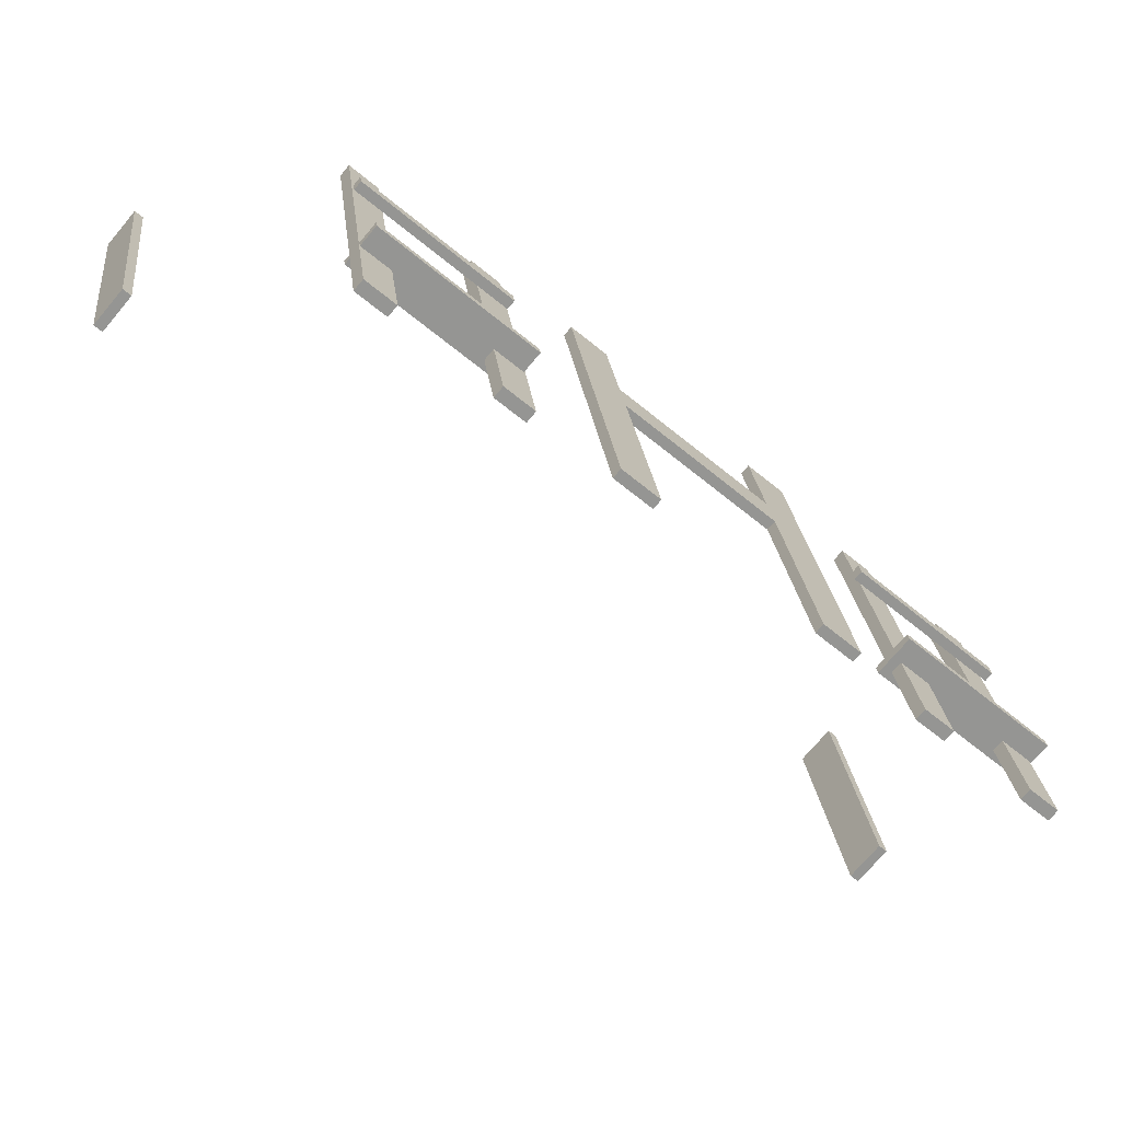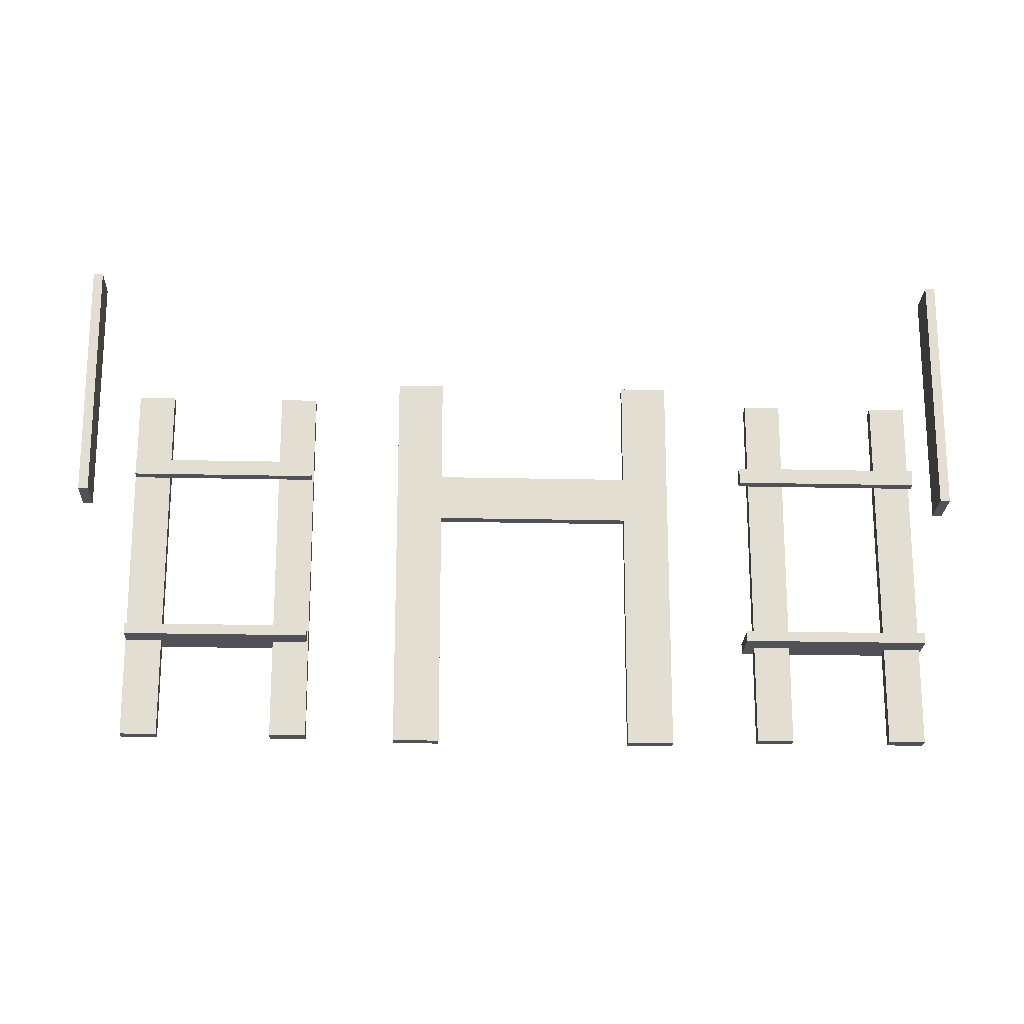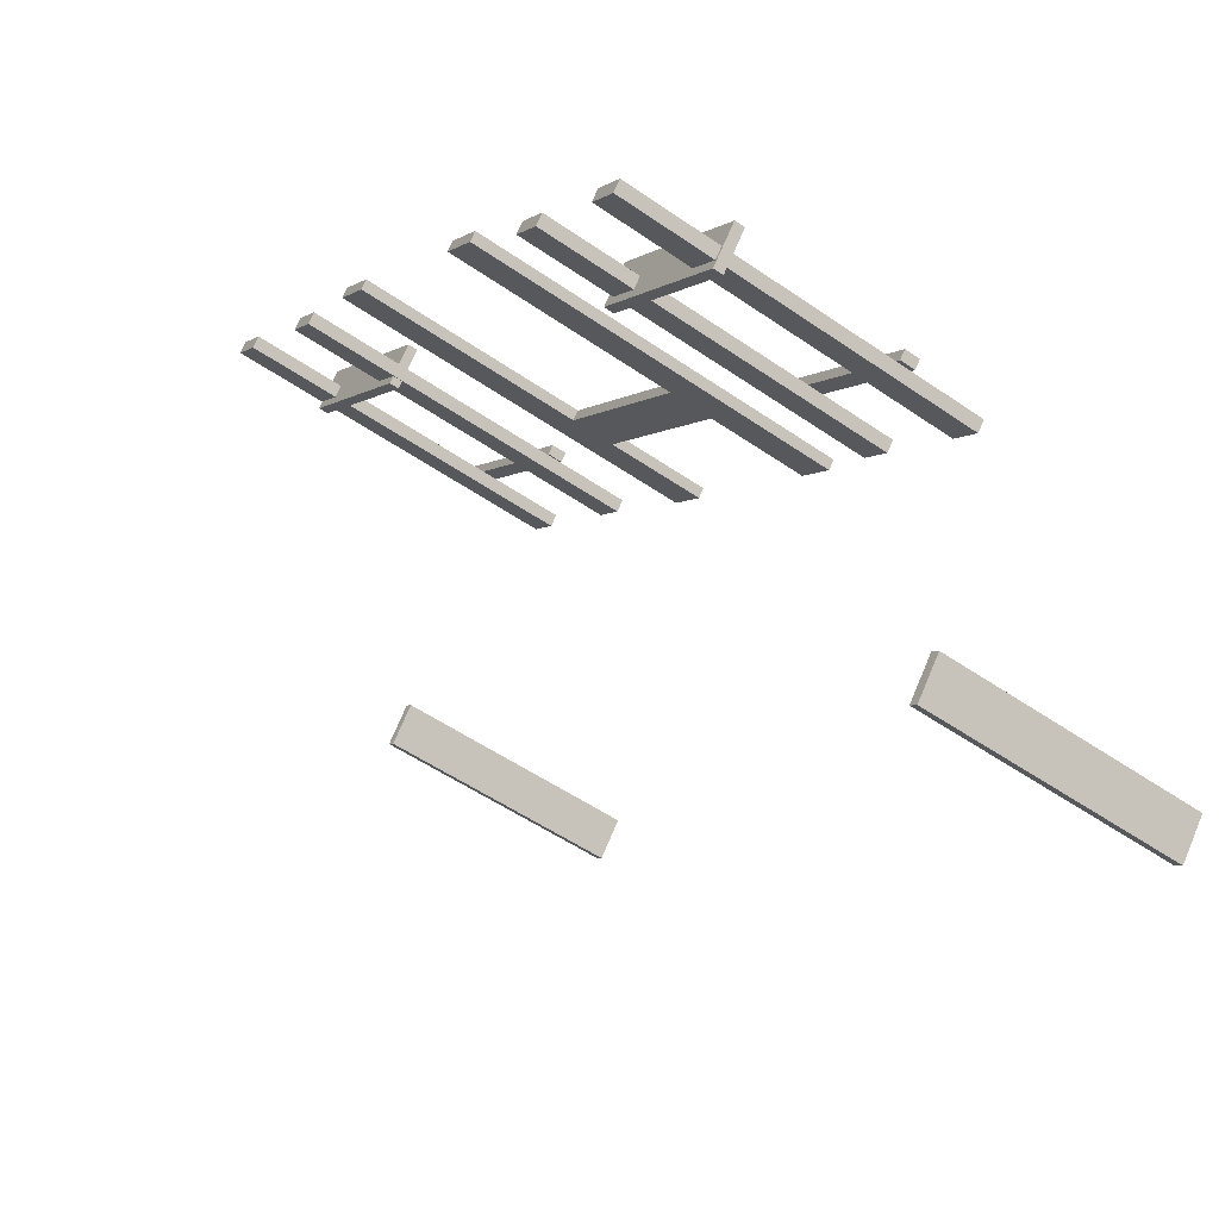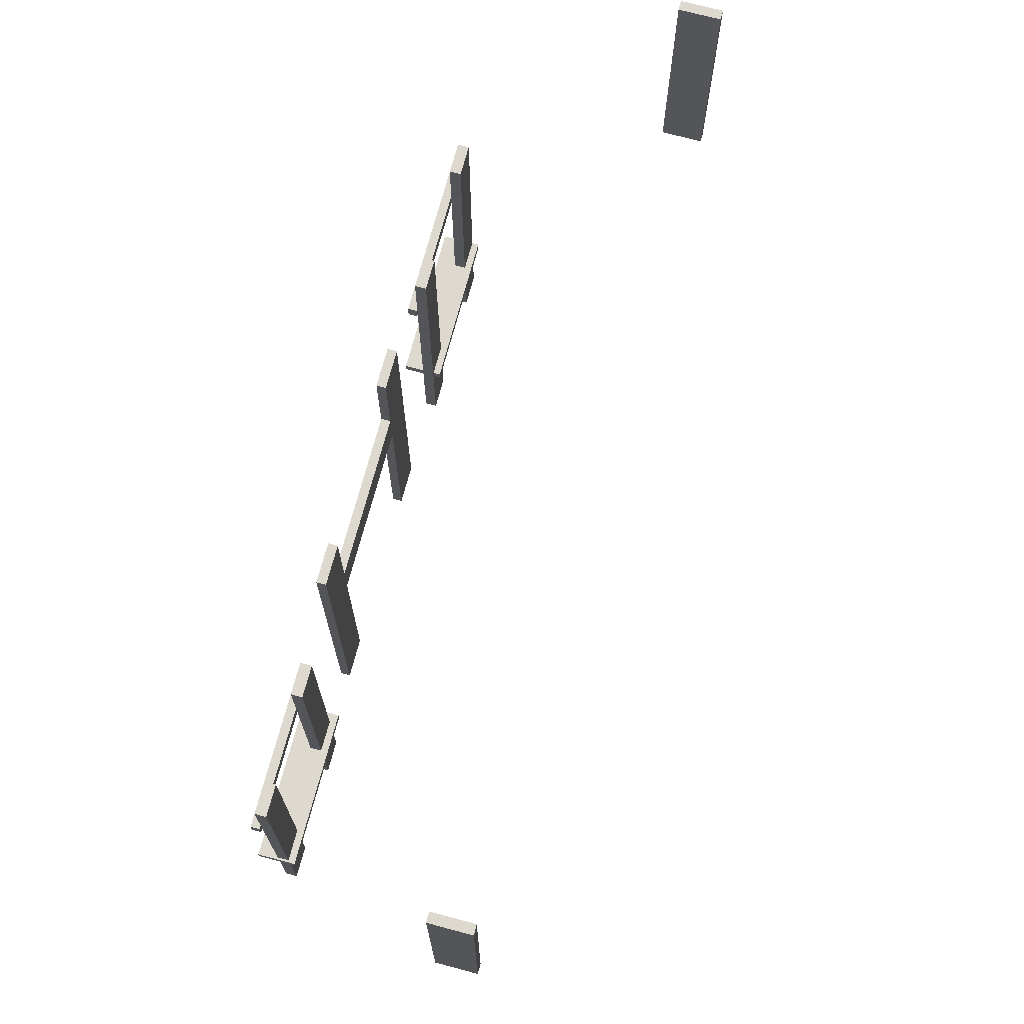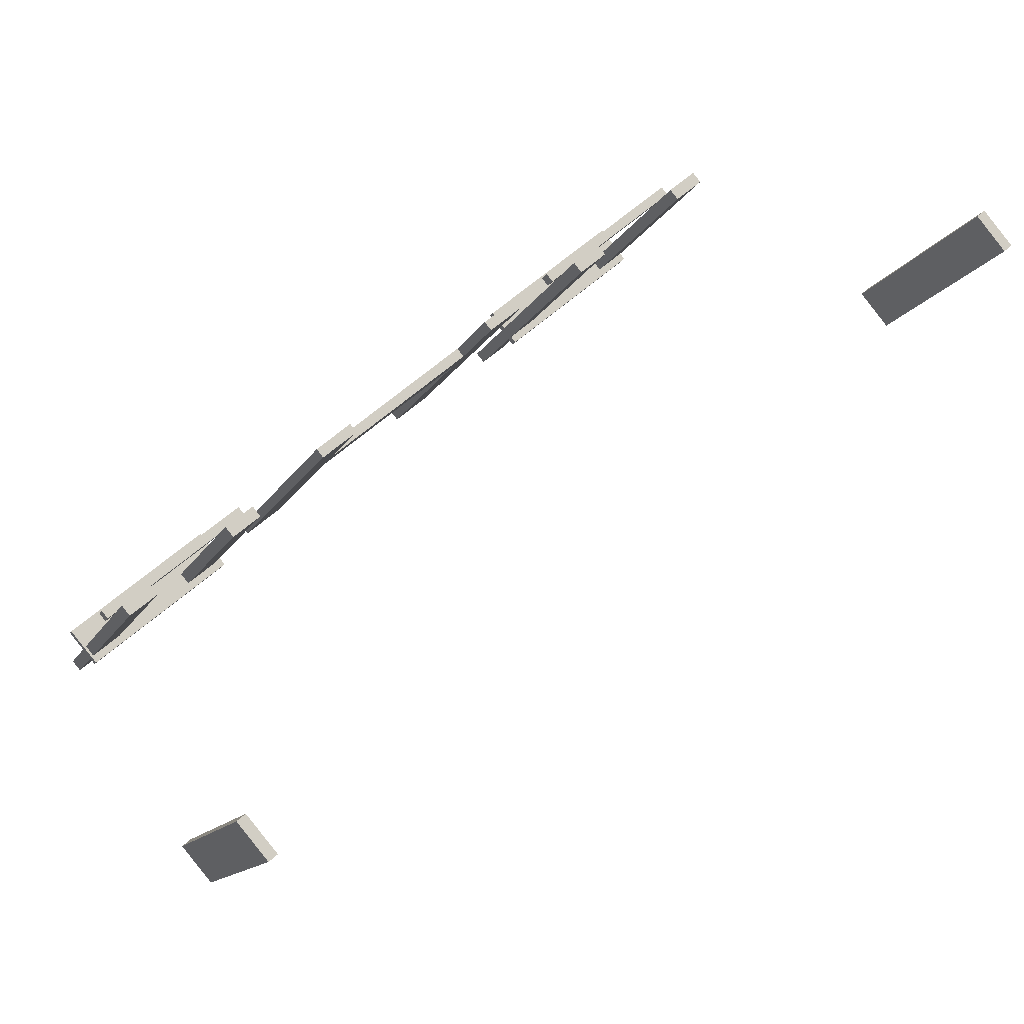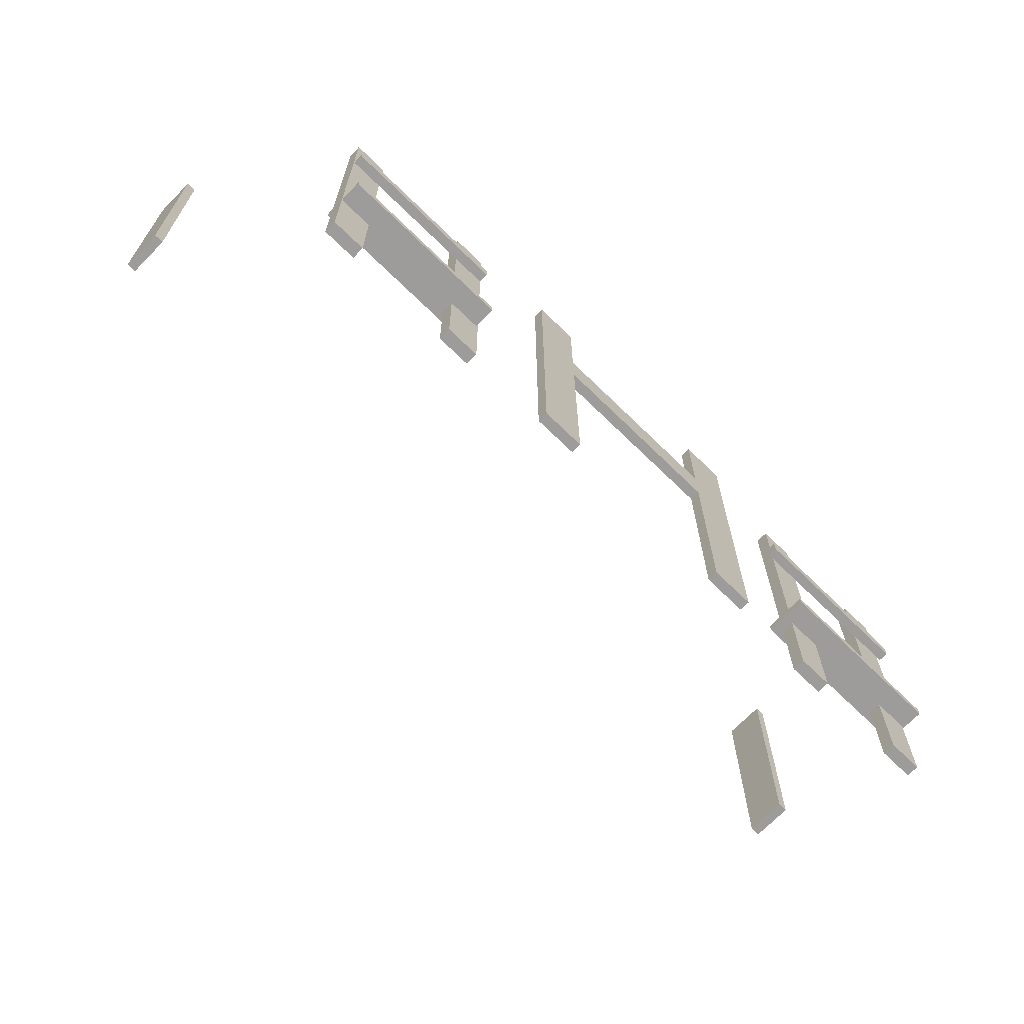
<metadata>
{"format":"obj","ext":"obj","renderer":"f3d","projection":"perspective","resolution":1024,"background":"white","views":[{"elev":23.0,"azim":-6.0,"up":"+Z"},{"elev":-21.4,"azim":38.0,"up":"+Y"},{"elev":-51.3,"azim":52.9,"up":"+Z"},{"elev":71.5,"azim":145.2,"up":"+Y"},{"elev":-12.6,"azim":162.5,"up":"+Z"},{"elev":-70.2,"azim":-4.0,"up":"+Y"}]}
</metadata>
<code>
o kayu2_house_Cube.019
v -129.9 28.58 235.1
v -131 28.58 233.8
v -130.7 28.58 233.5
v -129.5 28.58 234.8
v -129.5 18.17 234.8
v -129.9 18.17 235.1
v -130.7 18.17 233.5
v -131 18.17 233.8
v -116.3 18.7 234.7
v -117.6 18.7 235.2
v -116.6 18.7 234.4
v -116.3 4.758 234.7
v -117.3 18.7 235.6
v -116.6 4.758 234.4
v -117.3 4.758 235.6
v -117.6 4.758 235.2
v -101.1 28.58 210.7
v -102.2 28.58 209.4
v -101.9 28.58 209.1
v -100.8 28.58 210.5
v -101.1 18.17 210.7
v -101.9 18.17 209.1
v -102.2 18.17 209.4
v -100.8 18.17 210.5
v -112.2 19.32 231.6
v -113.6 19.32 232.8
v -113.8 19.32 232.4
v -112.5 19.32 231.3
v -112.5 4.546 231.3
v -112.2 4.546 231.6
v -113.8 4.546 232.4
v -113.6 4.546 232.8
v -105.4 19.32 225.8
v -106.7 19.32 227
v -107 19.32 226.7
v -105.7 19.32 225.5
v -105.7 4.546 225.5
v -105.4 4.546 225.8
v -107 4.546 226.7
v -106.7 4.546 227
v -98.57 8.877 218.7
v -98.57 8.486 218.7
v -97.51 8.486 220
v -97.51 8.877 220
v -102.8 8.877 224.4
v -103.9 8.486 223.2
v -103.9 8.877 223.2
v -102.8 8.486 224.4
v -106.7 13.63 227
v -106.7 15.36 227
v -107 15.36 226.6
v -107 13.63 226.6
v -112.3 13.63 231.7
v -112.3 15.36 231.7
v -112.5 15.36 231.3
v -112.5 13.63 231.3
v -116.8 8.877 234.2
v -116.8 8.486 234.2
v -115.8 8.486 235.4
v -115.8 8.877 235.4
v -121 8.877 239.9
v -122.1 8.486 238.7
v -122.1 8.877 238.7
v -121 8.486 239.9
v -120.6 18.7 238.4
v -121.6 18.7 239.3
v -121.9 18.7 238.9
v -120.9 18.7 238
v -120.9 4.758 238
v -120.6 4.758 238.4
v -121.9 4.758 238.9
v -121.6 4.758 239.3
v -102 18.7 222.6
v -103 18.7 223.5
v -103.4 18.7 223.2
v -102.3 18.7 222.3
v -102.3 4.758 222.3
v -102 4.758 222.6
v -103.4 4.758 223.2
v -103 4.758 223.5
v -98.14 18.7 219.4
v -98.45 4.758 219
v -98.14 4.758 219.4
v -99.18 18.7 220.2
v -99.49 18.7 219.9
v -98.45 18.7 219
v -99.49 4.758 219.9
v -99.18 4.758 220.2
v -98.02 15.84 219.4
v -98.02 15.24 219.4
v -97.77 15.24 219.6
v -97.77 15.84 219.6
v -103.3 15.84 223.8
v -103 15.24 224.1
v -103.3 15.24 223.8
v -103 15.84 224.1
v -116.3 15.84 234.8
v -116.3 15.24 234.8
v -116 15.24 235.1
v -116 15.84 235.1
v -121.5 15.84 239.3
v -121.3 15.24 239.6
v -121.5 15.24 239.3
v -121.3 15.84 239.6
f 1 2 3
f 1 3 4
f 1 4 5
f 1 5 6
f 6 2 1
f 4 7 5
f 6 5 7
f 4 3 7
f 7 3 2
f 6 7 8
f 7 2 8
f 6 8 2
f 9 10 11
f 12 13 9
f 14 15 12
f 11 16 14
f 9 14 12
f 16 13 15
f 9 13 10
f 12 15 13
f 14 16 15
f 11 10 16
f 9 11 14
f 16 10 13
f 17 18 19
f 17 19 20
f 20 21 17
f 21 18 17
f 22 19 18
f 22 18 23
f 21 23 18
f 21 22 23
f 20 19 22
f 20 22 24
f 21 24 22
f 20 24 21
f 25 26 27
f 25 27 28
f 25 28 29
f 25 29 30
f 30 26 25
f 28 31 29
f 29 31 32
f 29 32 30
f 31 27 26
f 31 26 32
f 28 27 31
f 30 32 26
f 33 34 35
f 33 35 36
f 33 36 37
f 33 37 38
f 38 34 33
f 36 39 37
f 37 40 38
f 37 39 40
f 36 35 39
f 39 35 34
f 39 34 40
f 38 40 34
f 41 42 43
f 41 43 44
f 41 44 45
f 41 46 42
f 41 47 46
f 41 45 47
f 45 44 43
f 45 43 48
f 47 45 48
f 42 48 43
f 47 48 46
f 42 46 48
f 49 50 51
f 49 51 52
f 52 53 49
f 53 50 49
f 54 51 50
f 53 54 50
f 54 55 51
f 53 55 54
f 53 56 55
f 52 55 56
f 52 51 55
f 52 56 53
f 57 58 59
f 57 59 60
f 57 60 61
f 57 62 58
f 57 63 62
f 57 61 63
f 61 60 59
f 63 61 64
f 61 59 64
f 58 64 59
f 63 64 62
f 58 62 64
f 65 66 67
f 65 67 68
f 65 68 69
f 65 69 70
f 70 66 65
f 68 71 69
f 69 72 70
f 69 71 72
f 68 67 71
f 71 67 66
f 71 66 72
f 70 72 66
f 73 74 75
f 73 75 76
f 73 76 77
f 73 77 78
f 78 74 73
f 76 79 77
f 77 80 78
f 77 79 80
f 76 75 79
f 79 75 74
f 79 74 80
f 78 80 74
f 81 82 83
f 83 84 81
f 81 84 85
f 81 86 82
f 81 85 86
f 86 87 82
f 86 85 87
f 87 85 84
f 87 84 88
f 82 87 88
f 83 88 84
f 82 88 83
f 89 90 91
f 89 91 92
f 92 93 89
f 93 90 89
f 94 91 90
f 94 90 95
f 93 95 90
f 93 94 95
f 92 91 94
f 92 94 96
f 93 96 94
f 92 96 93
f 97 98 99
f 97 99 100
f 100 101 97
f 101 98 97
f 102 99 98
f 102 98 103
f 101 103 98
f 101 102 103
f 100 99 102
f 100 102 104
f 101 104 102
f 100 104 101

</code>
